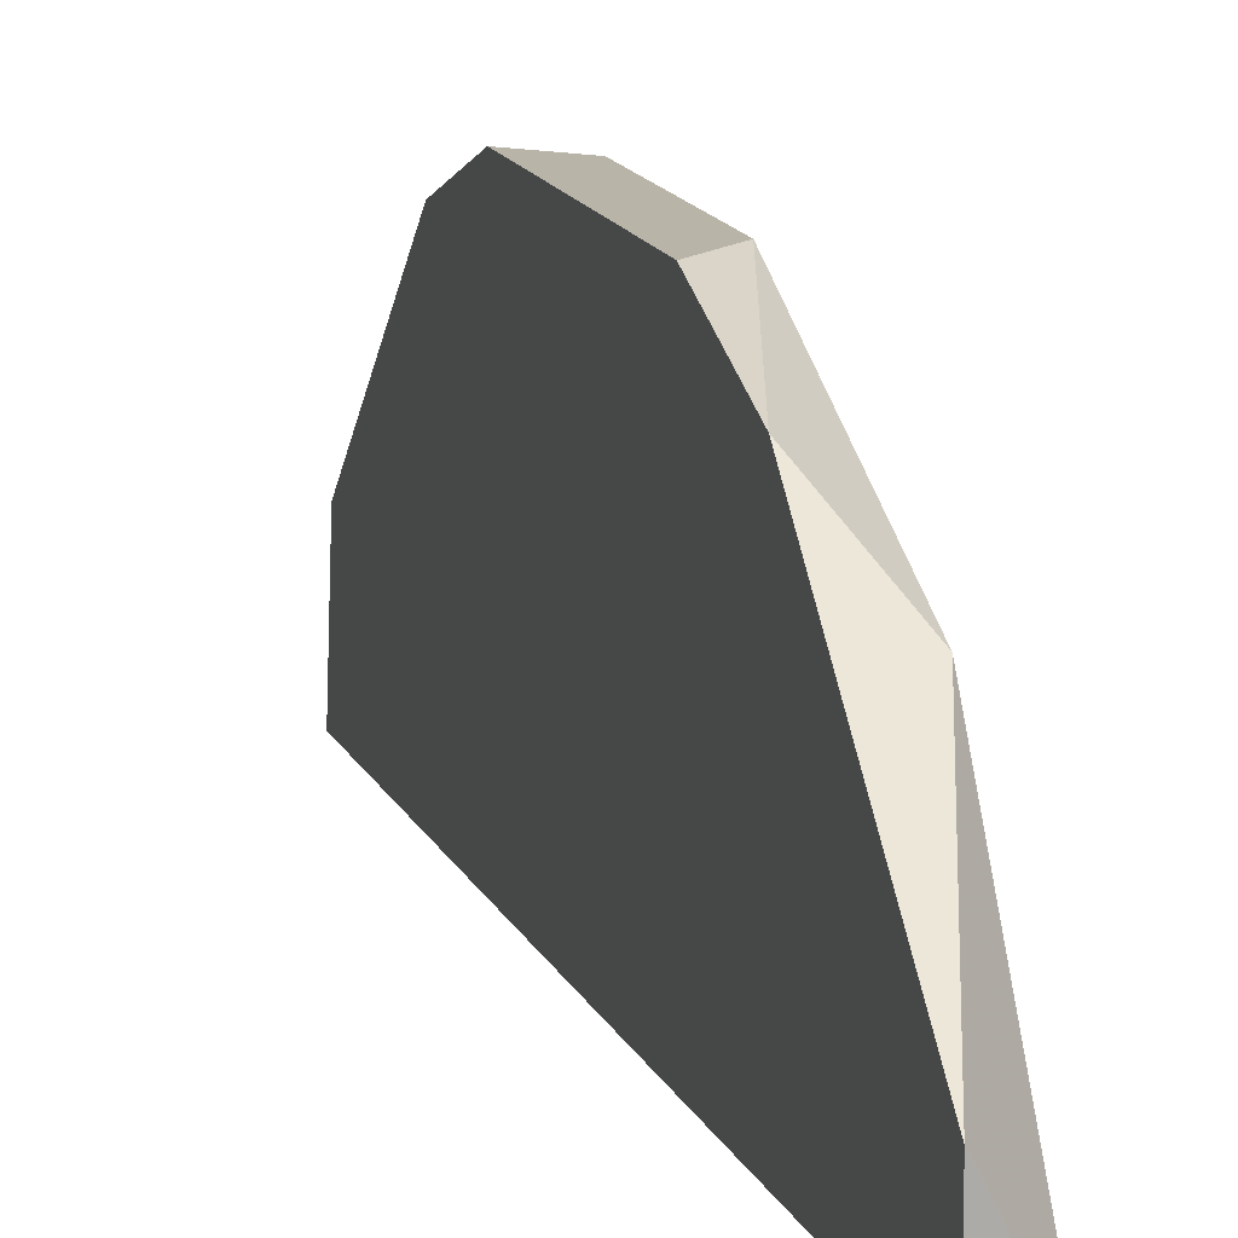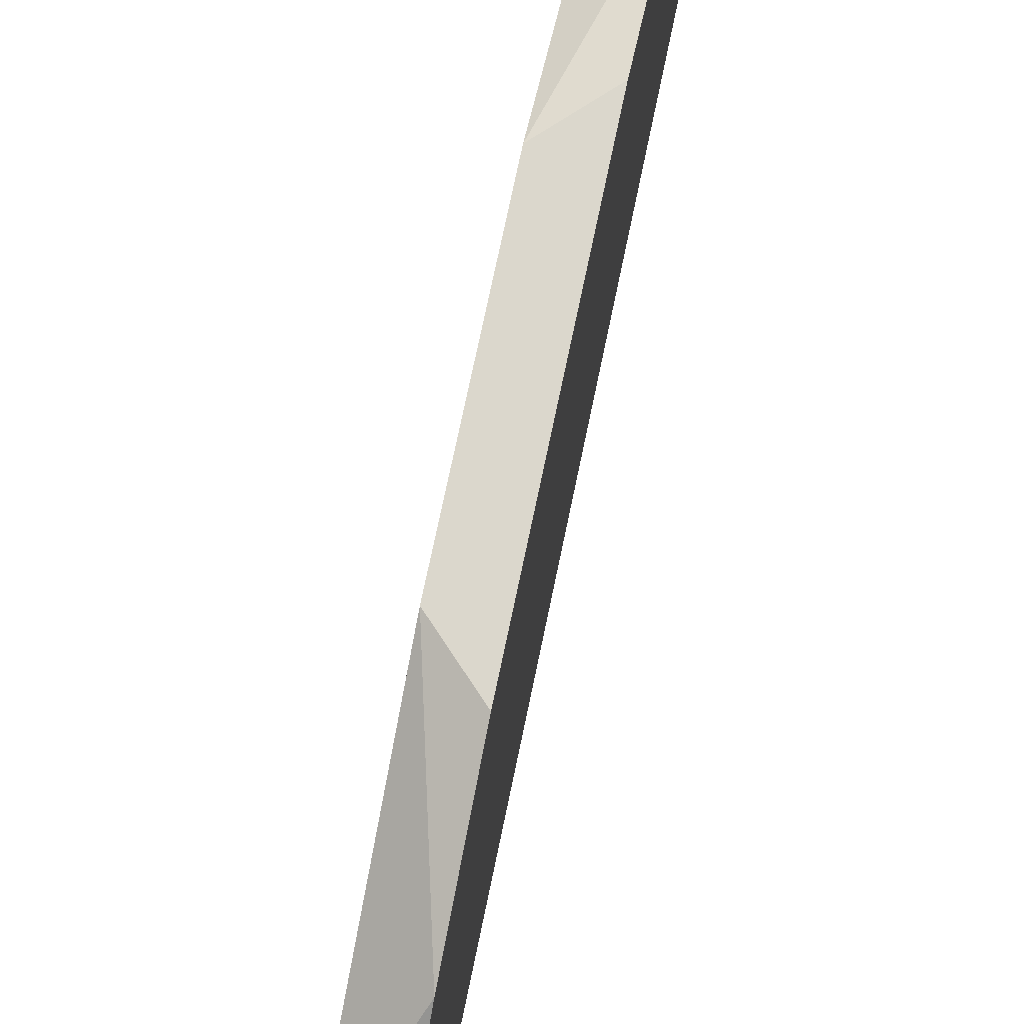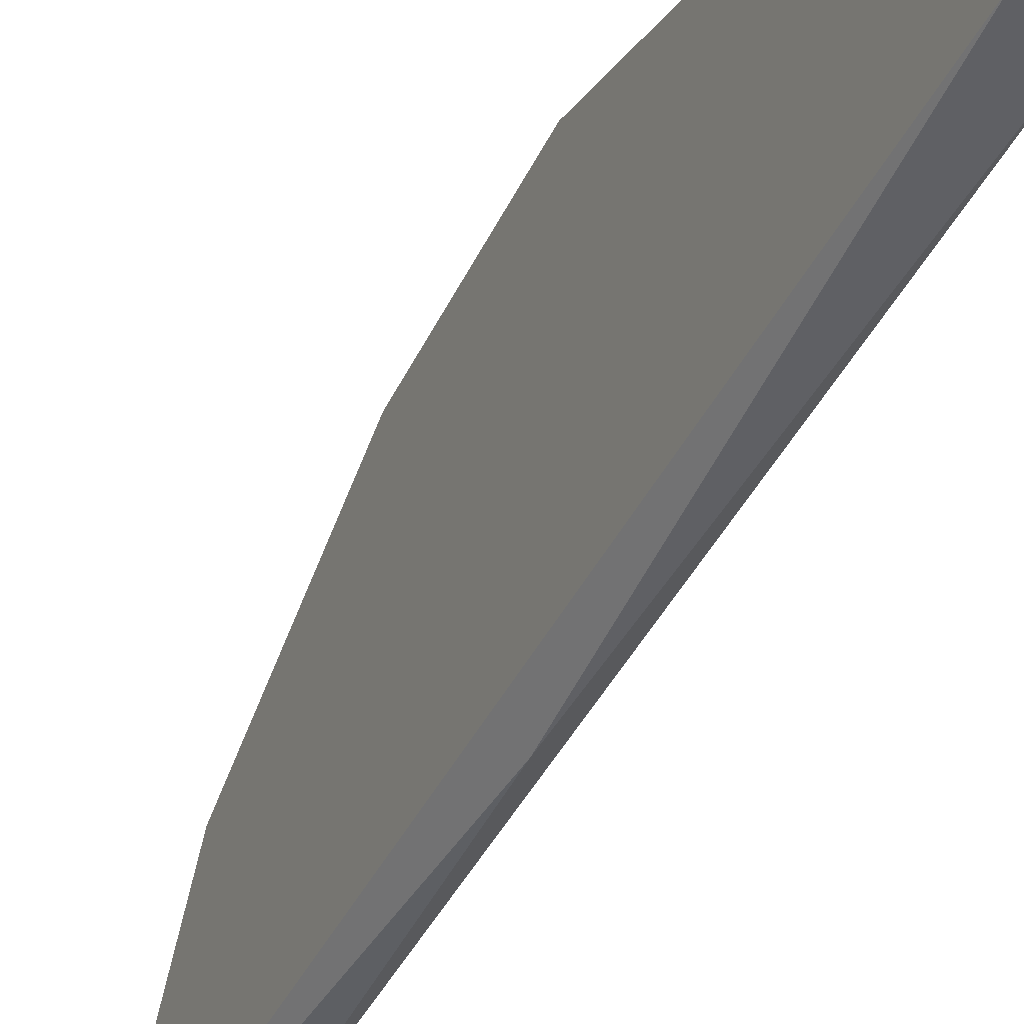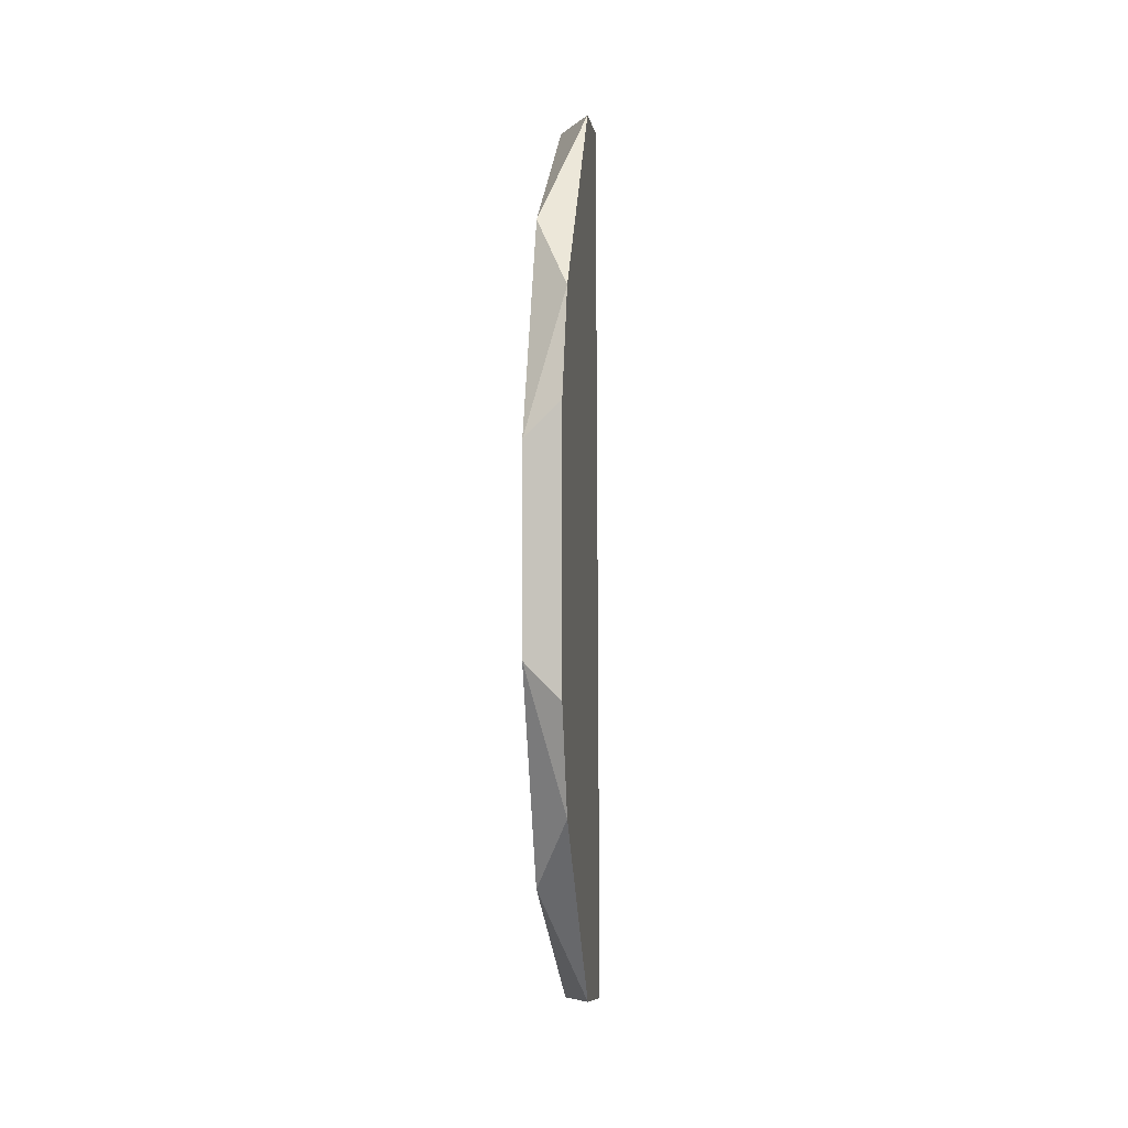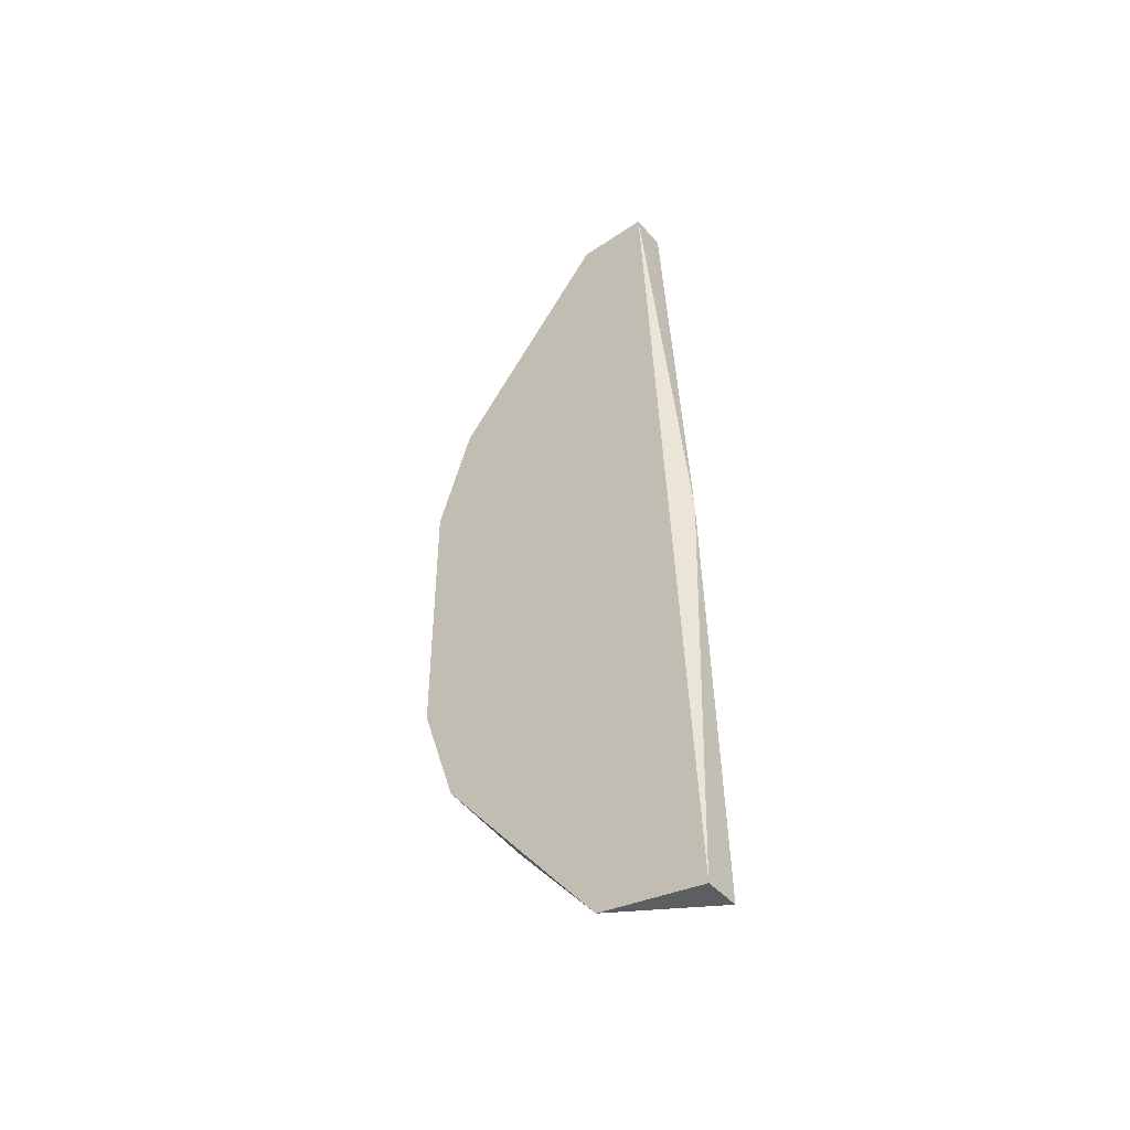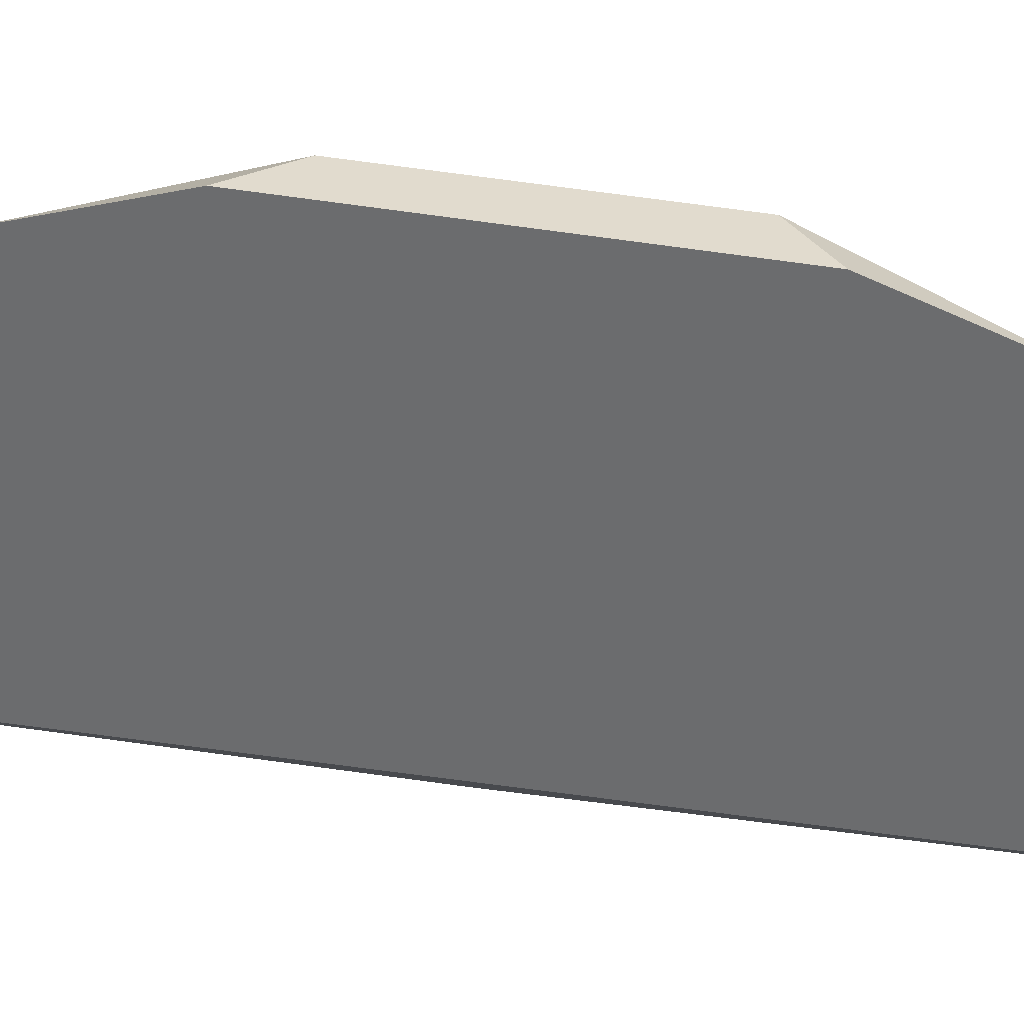
<metadata>
{"format":"obj","ext":"obj","renderer":"f3d","projection":"perspective","resolution":1024,"background":"white","views":[{"elev":13.3,"azim":-14.5,"up":"+Y"},{"elev":73.2,"azim":-168.2,"up":"+Y"},{"elev":-43.8,"azim":155.7,"up":"+Y"},{"elev":-1.4,"azim":-172.7,"up":"+Z"},{"elev":-44.9,"azim":-52.0,"up":"+Z"},{"elev":33.8,"azim":-75.4,"up":"+Y"}]}
</metadata>
<code>
v -0.006522 0.003961 -0.008081
v -0.006522 0.007763 0.005545
v -0.006522 0.009348 0.001743
v -0.006522 0.007764 -0.005544
v -0.006522 0.004595 0.007764
v -0.006522 0.009349 -0.001744
v -0.006839 0.003961 -0.000475
v -0.007156 0.005863 -0.007763
v -0.007156 0.005863 0.007764
v -0.007156 0.003961 -0.008081
v -0.007156 0.008715 -0.004278
v -0.007156 0.009348 0.002377
v -0.007156 0.008714 0.004277
v -0.007156 0.004595 0.007764
v -0.007156 0.009349 -0.002378
f 3 1 4
f 1 3 5
f 4 1 8
f 1 5 7
f 10 1 7
f 1 10 8
f 5 3 2
f 3 13 2
f 5 2 9
f 2 13 9
f 3 4 6
f 3 6 12
f 13 3 12
f 6 4 11
f 4 8 11
f 5 14 7
f 14 5 9
f 15 6 11
f 6 15 12
f 14 10 7
f 10 15 8
f 8 15 11
f 13 14 9
f 10 14 15
f 15 13 12
f 15 14 13

</code>
